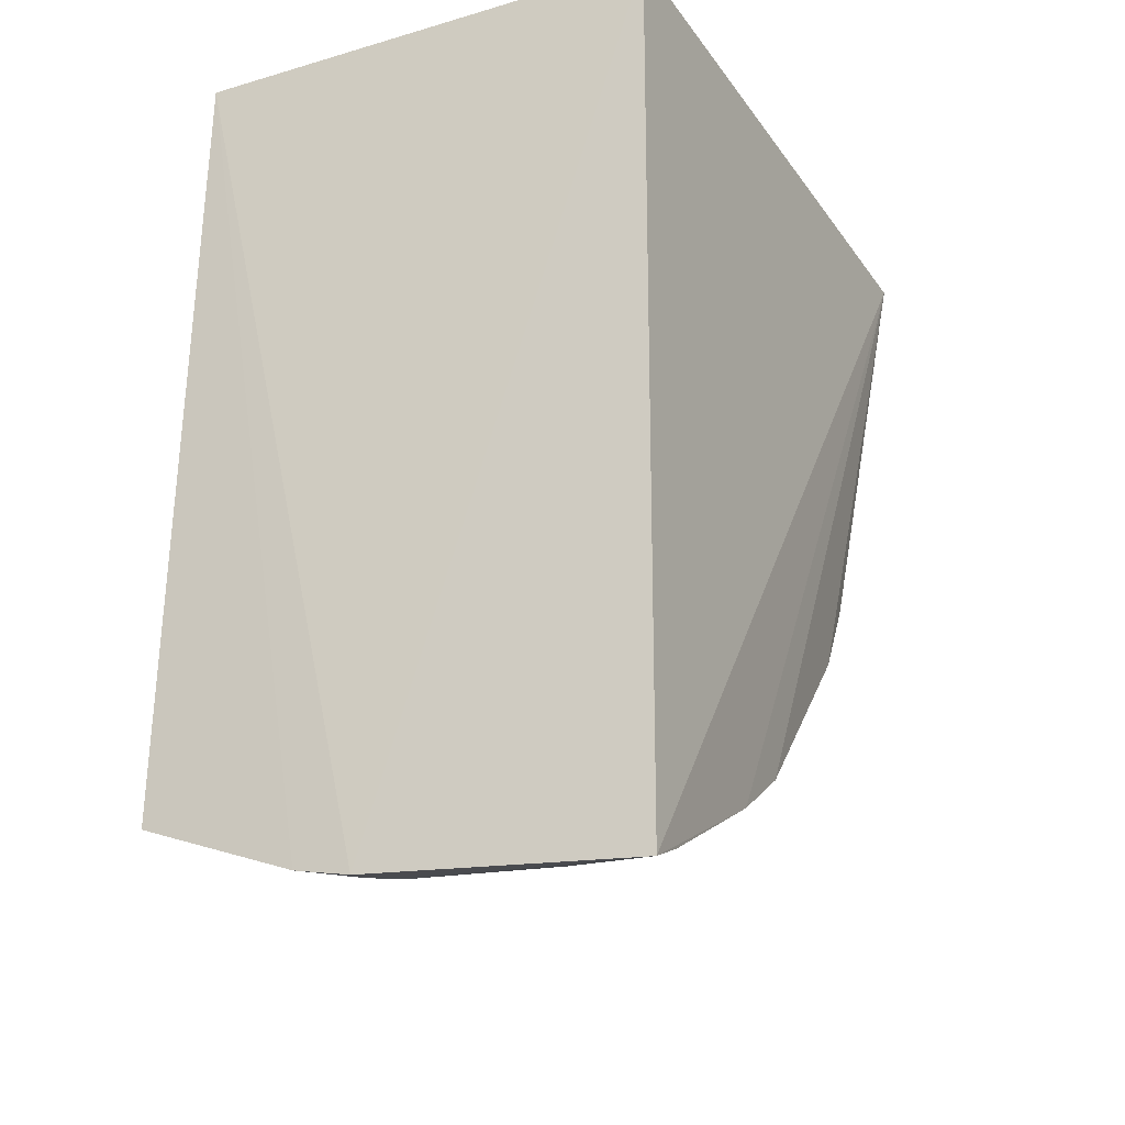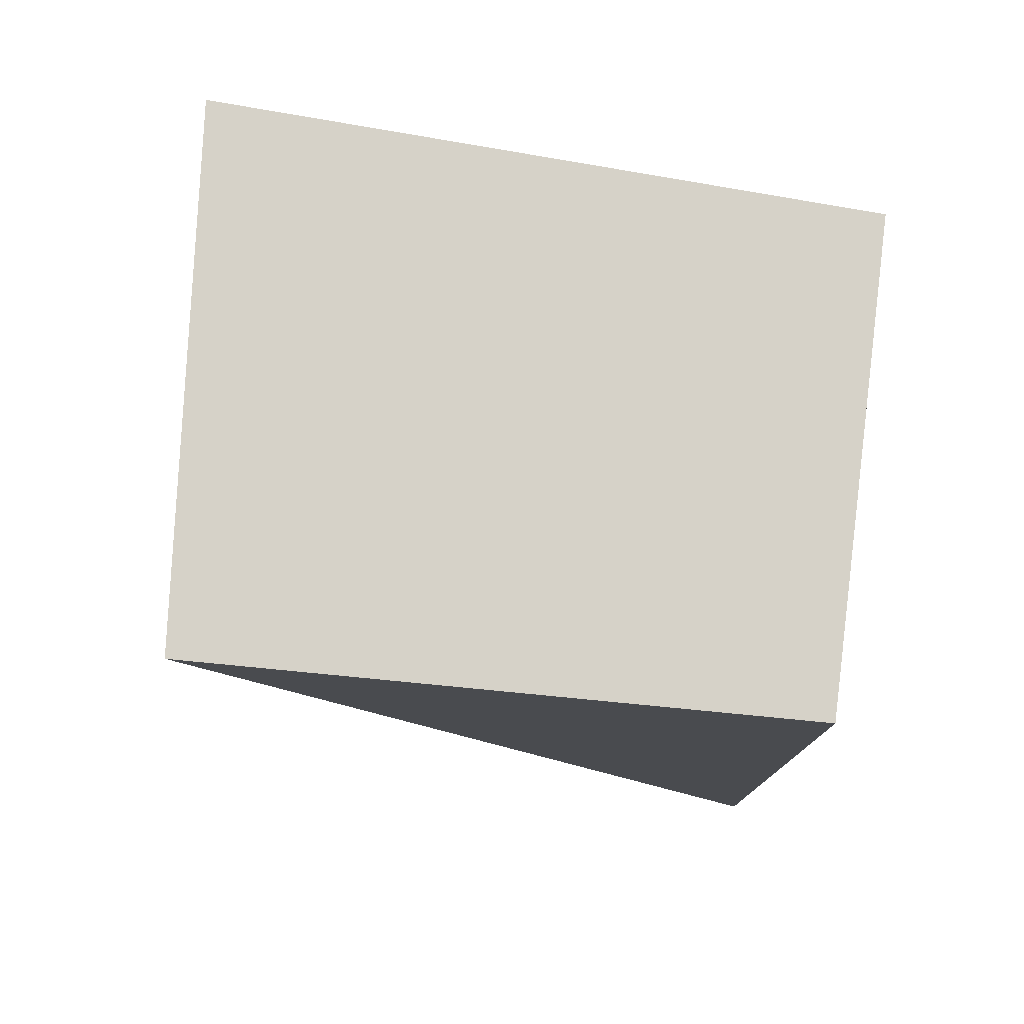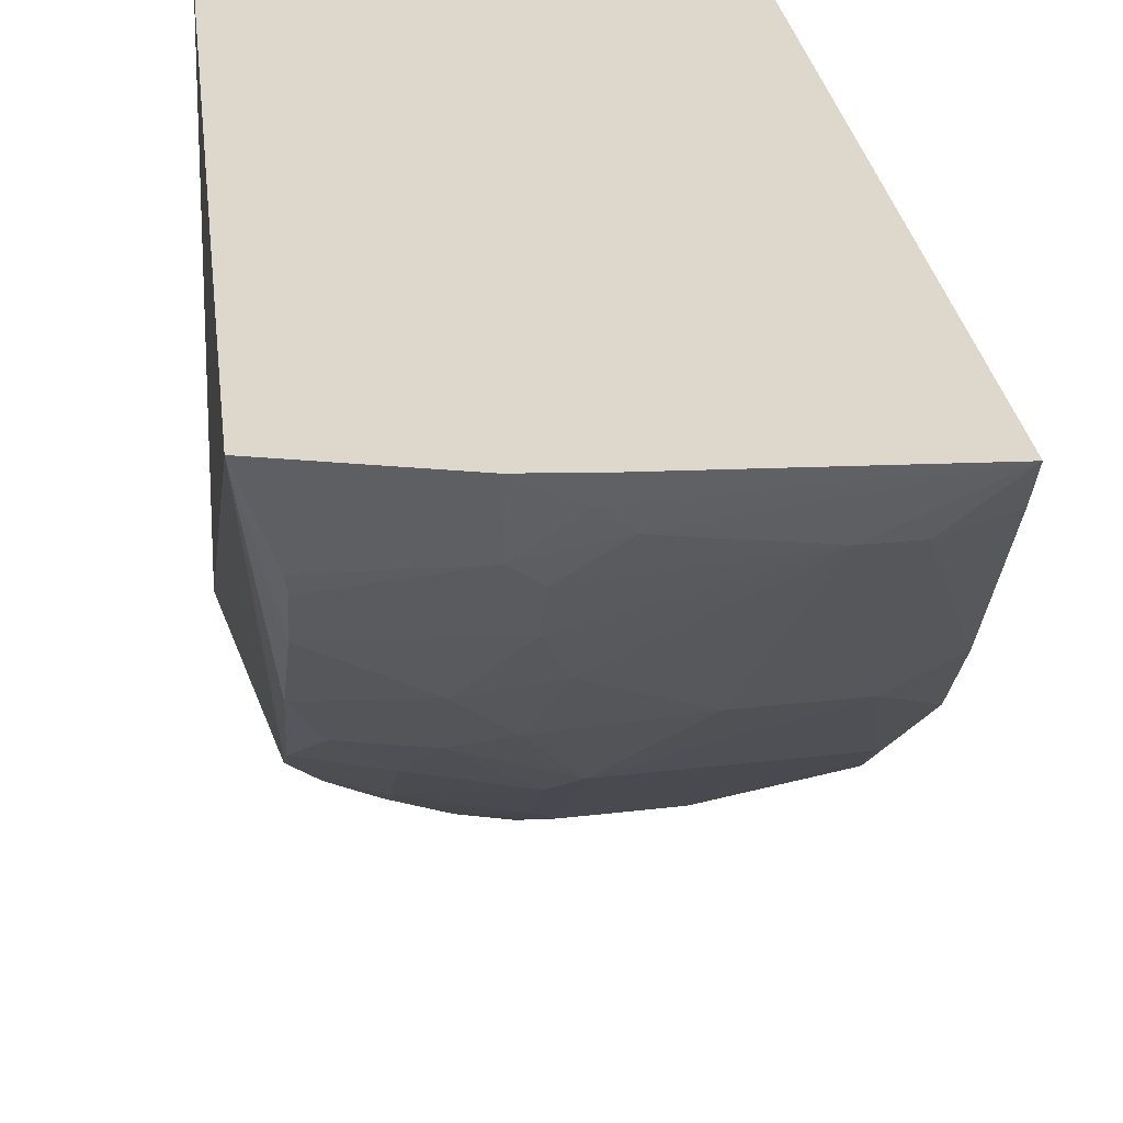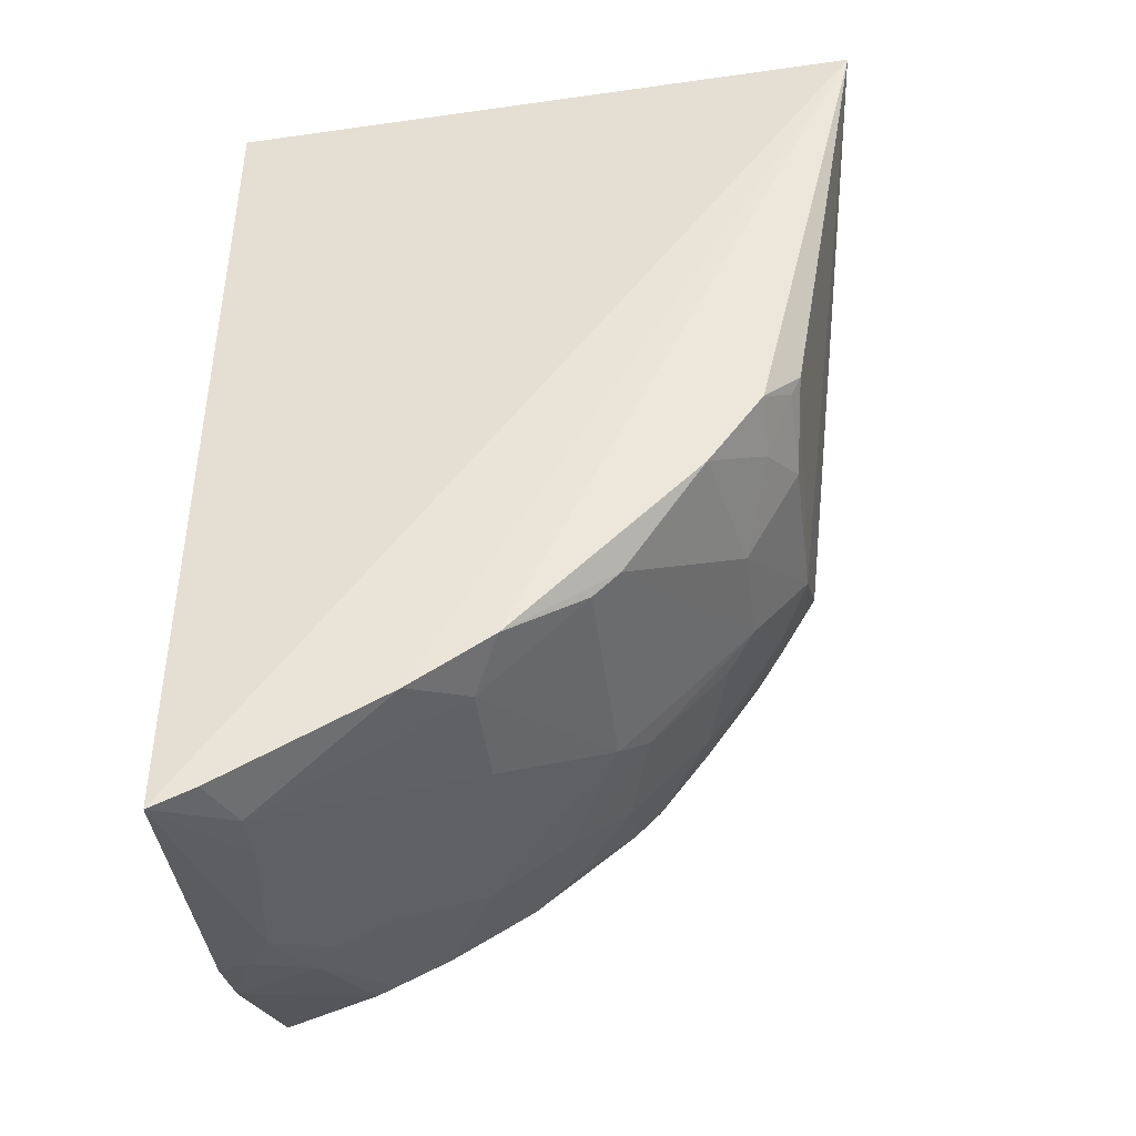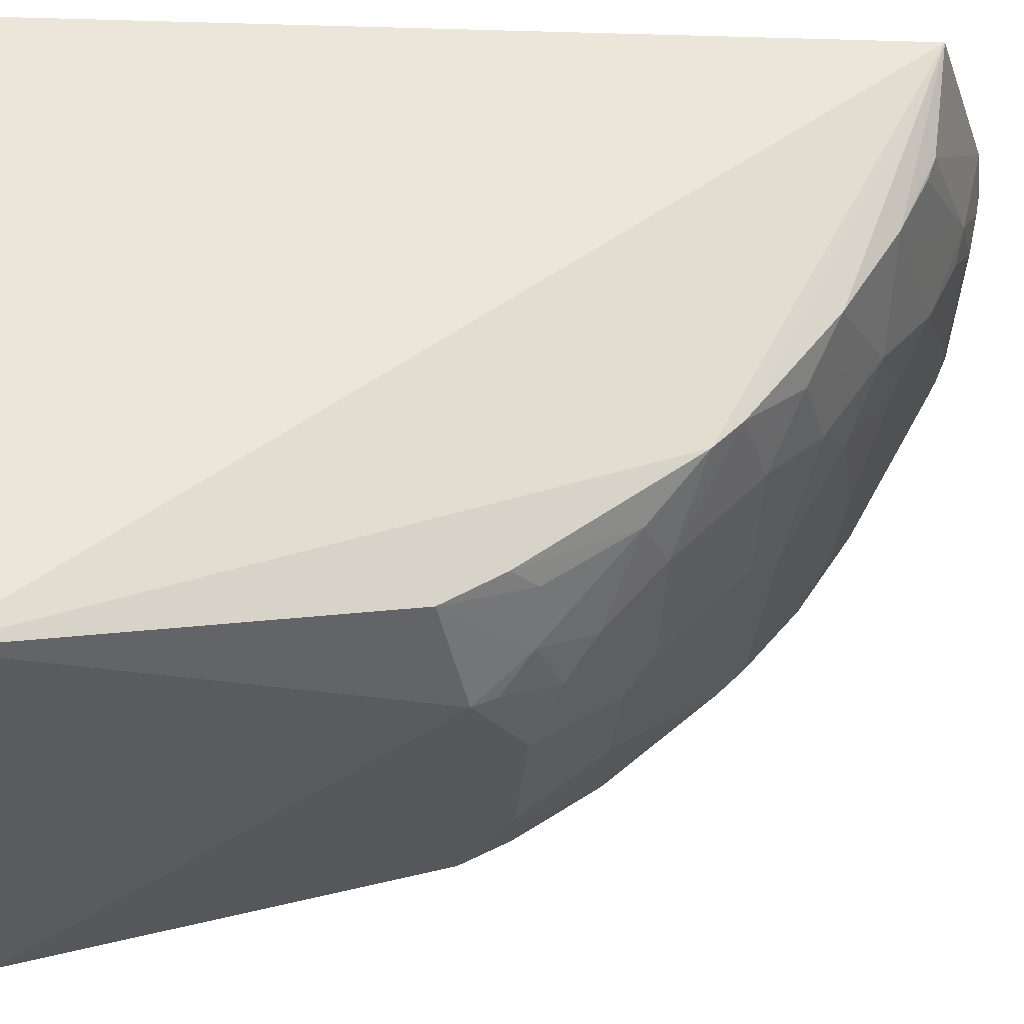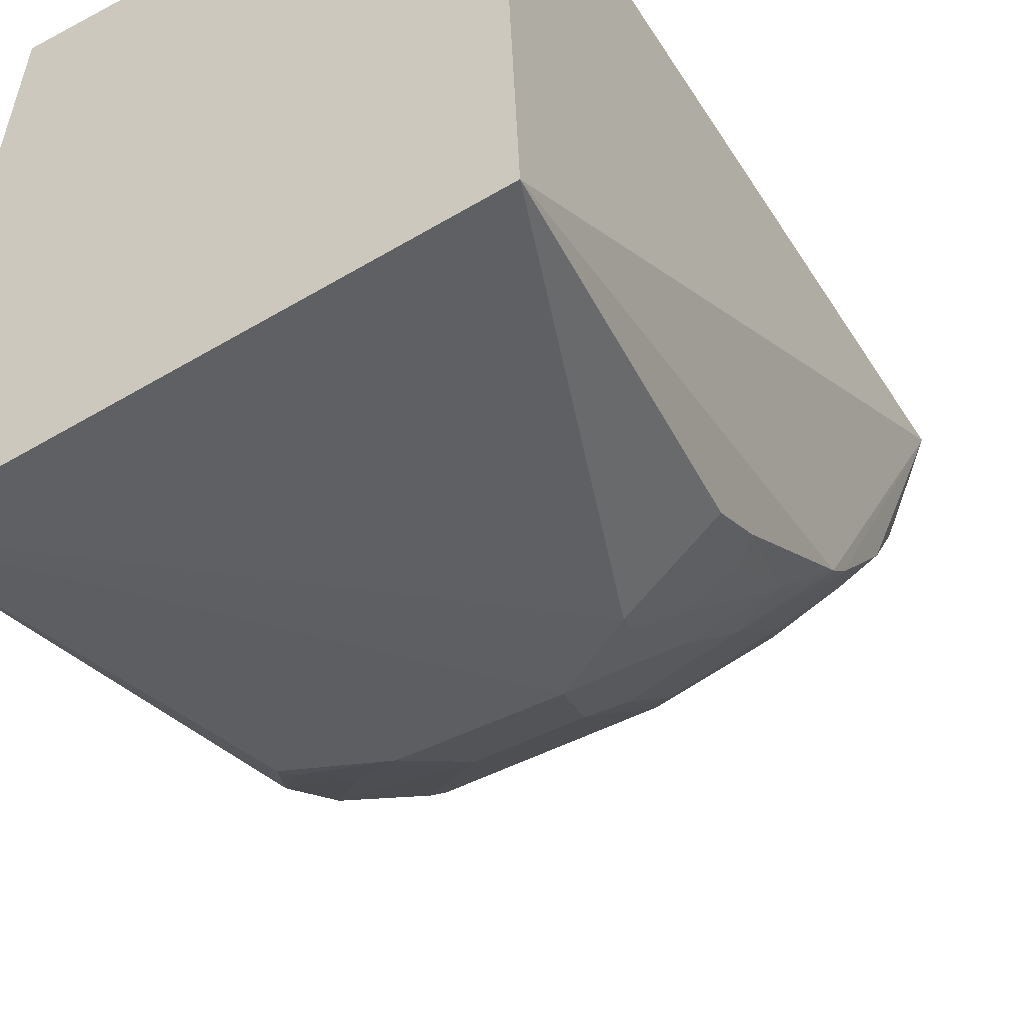
<metadata>
{"format":"obj","ext":"obj","renderer":"f3d","projection":"perspective","resolution":1024,"background":"white","views":[{"elev":-26.1,"azim":-155.2,"up":"+Z"},{"elev":78.2,"azim":97.4,"up":"+Z"},{"elev":31.6,"azim":171.3,"up":"+Y"},{"elev":-42.9,"azim":-83.1,"up":"+Z"},{"elev":-29.6,"azim":86.7,"up":"+Y"},{"elev":-50.4,"azim":30.2,"up":"+Y"}]}
</metadata>
<code>
v 0.2755 -0.3437 0.002896
v 0.2574 -0.2311 -0.3128
v 0.2652 -0.0213 0.004651
v 0.007576 -0.0213 0.004651
v -0.009879 -0.3694 0.002265
v 0.008825 -0.02001 -0.4769
v 0.2759 -0.02452 -0.424
v 0.1547 -0.3225 -0.2422
v 0.1565 -0.01847 -0.465
v 0.2543 -0.3079 -0.1981
v 0.199 -0.3262 -0.2149
v 0.1423 -0.2189 -0.3583
v 0.01087 -0.2773 -0.2867
v 0.1877 -0.01984 -0.4582
v 0.1994 -0.2902 -0.2695
v 0.1707 -0.1025 -0.4314
v 0.02633 -0.3266 -0.2164
v 0.009245 -0.1767 -0.389
v 0.08559 -0.2919 -0.2841
v 0.1833 -0.3063 -0.2554
v 0.2412 -0.2905 -0.2415
v 0.2147 -0.2186 -0.3424
v 0.1416 -0.04578 -0.4609
v 0.2583 -0.07653 -0.4191
v 0.01203 -0.3071 -0.243
v 0.008968 -0.1325 -0.4181
v 0.1423 -0.2921 -0.2846
v 0.07177 -0.3217 -0.2408
v 0.02463 -0.2183 -0.3577
v 0.2128 -0.3049 -0.2415
v 0.1968 -0.3202 -0.2269
v 0.2544 -0.2906 -0.2282
v 0.2139 -0.2618 -0.2986
v 0.2 -0.1463 -0.4011
v 0.06694 -0.05612 -0.4622
v 0.1563 -0.03293 -0.4623
v 0.2586 -0.161 -0.3724
v 0.09786 -0.1615 -0.4018
v 0.1567 -0.234 -0.3427
v 0.02829 -0.3212 -0.2268
v 0.04258 -0.3062 -0.2551
v 0.02462 -0.2327 -0.3432
v 0.2413 -0.2609 -0.2855
v 0.2571 -0.2172 -0.3273
v 0.1565 -0.2768 -0.299
v 0.1998 -0.1889 -0.3715
v 0.2571 -0.1161 -0.4008
v 0.1701 -0.07319 -0.446
v 0.04085 -0.05596 -0.4627
v 0.03869 -0.1613 -0.4017
v 0.1715 -0.1756 -0.3869
v 0.1568 -0.1318 -0.4163
v 0.2425 -0.1906 -0.3571
v 0.185 -0.06123 -0.4482
v 0.009082 -0.04379 -0.4661
v 0.2567 -0.08777 -0.415
f 1 3 4
f 5 1 4
f 6 5 4
f 7 1 2
f 7 3 1
f 9 6 4
f 9 4 3
f 11 1 5
f 11 5 8
f 11 10 1
f 14 9 3
f 14 3 7
f 17 8 5
f 18 13 5
f 24 14 7
f 25 17 5
f 25 5 13
f 26 18 5
f 26 5 6
f 27 8 19
f 27 20 8
f 28 19 8
f 28 8 17
f 30 20 15
f 30 21 10
f 30 10 11
f 31 11 8
f 31 8 20
f 31 30 11
f 31 20 30
f 32 10 21
f 32 2 1
f 32 1 10
f 35 6 23
f 36 23 6
f 36 6 9
f 36 9 14
f 39 27 12
f 39 22 33
f 40 28 17
f 40 17 25
f 41 25 13
f 41 13 19
f 41 19 28
f 41 40 25
f 41 28 40
f 42 19 13
f 42 13 18
f 42 18 29
f 42 27 19
f 42 29 12
f 42 12 27
f 43 21 30
f 43 32 21
f 43 2 32
f 43 33 2
f 43 30 15
f 43 15 33
f 44 33 22
f 44 2 33
f 44 37 7
f 44 7 2
f 45 33 15
f 45 15 20
f 45 20 27
f 45 39 33
f 45 27 39
f 46 39 12
f 46 22 39
f 47 34 16
f 47 37 34
f 47 24 7
f 47 7 37
f 48 35 23
f 48 16 35
f 49 6 35
f 49 35 38
f 50 18 26
f 50 49 38
f 50 26 49
f 50 29 18
f 50 38 12
f 50 12 29
f 51 12 38
f 51 46 12
f 51 34 46
f 52 38 35
f 52 35 16
f 52 51 38
f 52 16 34
f 52 34 51
f 53 44 22
f 53 37 44
f 53 22 46
f 53 46 34
f 53 34 37
f 54 48 23
f 54 23 36
f 54 36 14
f 54 14 24
f 54 47 16
f 54 16 48
f 55 49 26
f 55 26 6
f 55 6 49
f 56 54 24
f 56 24 47
f 56 47 54

</code>
